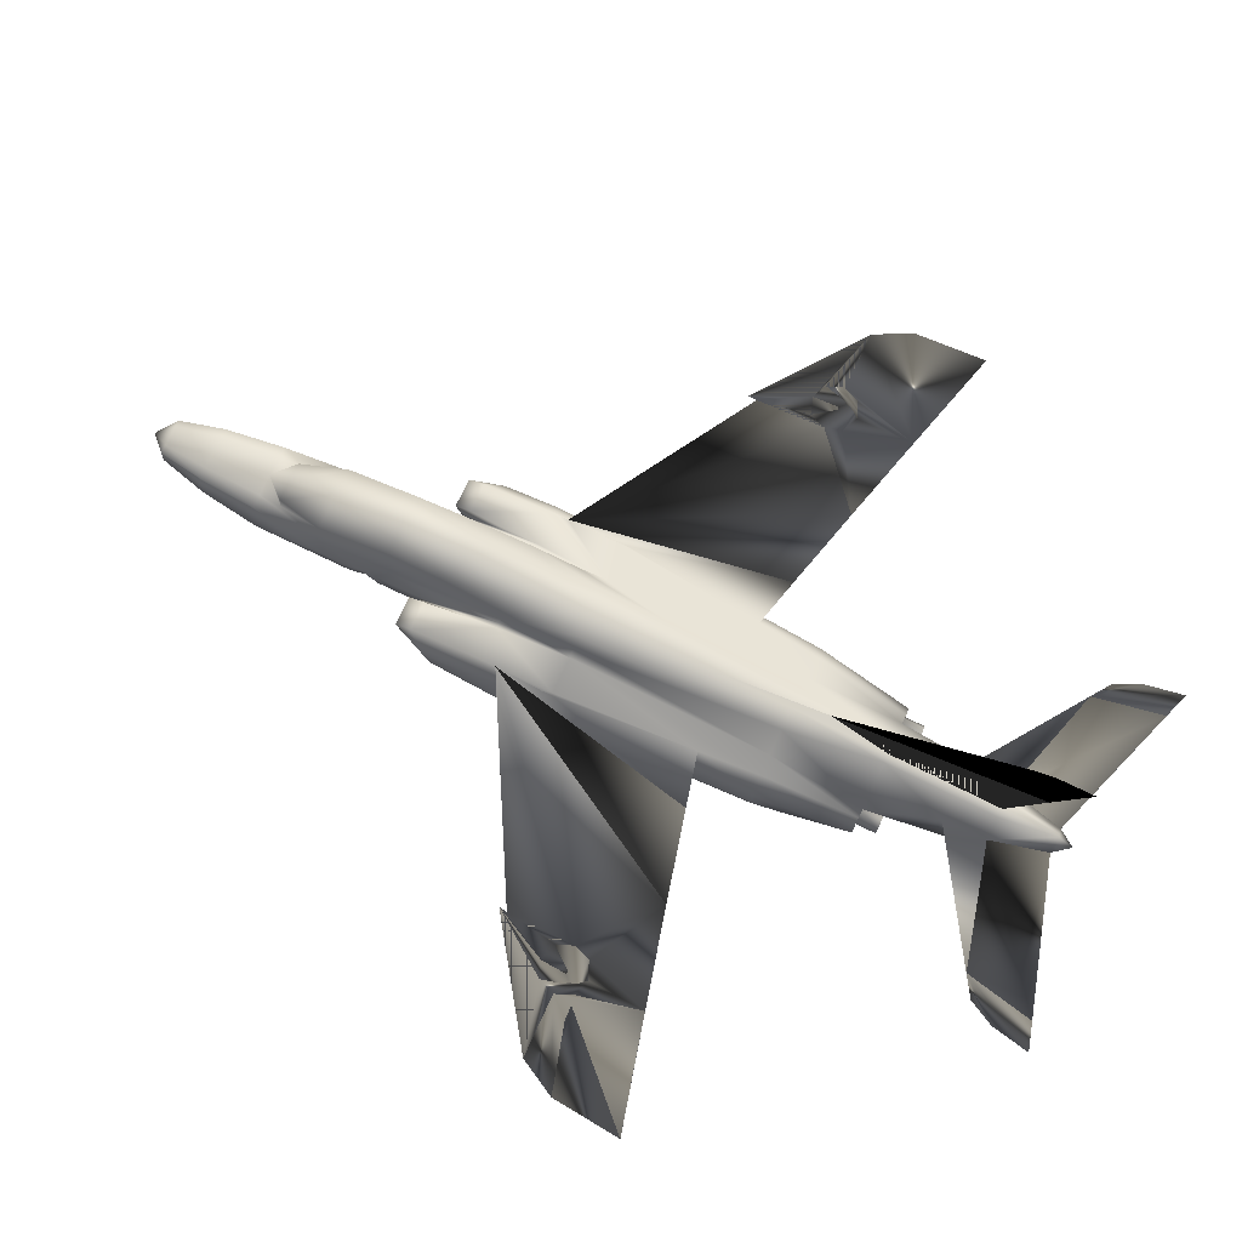
<metadata>
{"format":"obj","ext":"obj","renderer":"f3d","projection":"perspective","resolution":1024,"background":"white","views":[{"elev":76.5,"azim":-64.5,"up":"+Y"}]}
</metadata>
<code>
v -0.03772 0.007335 -0.3071
v -0.03936 0.01881 -0.1923
v -0.0369 0.0352 -0.1923
v -0.0369 0.01471 -0.3071
v 0.07786 0.01881 -0.1776
v 0.1188 -0.0008621 0.03717
v 0.0672 0.006516 0.02488
v 0.1574 -0.02217 0.4052
v 0.1844 -0.02627 0.4142
v 0.177 -0.02545 0.3741
v 0.1639 -0.02381 0.347
v 0.1434 -0.02053 0.3331
v 0.2057 -0.01398 0.05848
v 0.007364 -0.03037 0.2995
v -1.243e-05 -0.03037 0.2995
v -1.243e-05 -0.04676 0.1847
v 0.02458 -0.04676 0.1847
v 0.02294 -0.04922 0.1716
v -1.243e-05 -0.05414 0.1503
v 0.03277 -0.05906 0.1847
v 0.07458 -0.05906 0.115
v 0.07786 -0.06316 0.08635
v 0.07786 -0.05906 0.08635
v 0.08605 -0.06316 -0.1186
v 0.08523 -0.05906 -0.1186
v 0.09015 -0.06316 -0.1718
v 0.09015 -0.05906 -0.1735
v 0.09015 -0.05906 -0.1858
v 0.08031 -0.05906 -0.262
v 0.07786 -0.06316 -0.2661
v 0.07786 -0.05906 -0.2677
v 0.04917 -0.05906 -0.2677
v 0.04917 -0.06316 -0.2661
v 0.04835 -0.05906 -0.2669
v 0.04753 -0.07791 -0.2169
v 0.04589 -0.05906 -0.2169
v 0.02704 -0.09103 -0.1718
v 0.03605 -0.0648 -0.1923
v 0.03933 -0.05906 -0.2005
v 0.02458 -0.0648 -0.1923
v 0.02949 -0.05906 -0.1997
v 0.02458 -0.0648 -0.3071
v 0.03031 -0.05906 -0.3071
v 0.01228 -0.06644 -0.3071
v 0.01228 -0.06644 -0.1923
v 0.01064 -0.06644 -0.5161
v 0.0172 -0.0648 -0.5161
v 0.02458 -0.0648 -0.4546
v 0.01228 -0.06644 -0.4546
v 0.02458 -0.0648 -0.3809
v 0.01228 -0.06644 -0.3809
v -0.0246 0.0434 -0.1186
v -1.243e-05 0.0516 -0.1186
v -0.03854 0.02619 -0.1489
v -0.03362 0.03029 -0.1186
v -0.02378 0.04094 -0.04971
v -1.243e-05 0.04422 0.009304
v 0.004905 -0.06644 -0.5653
v 0.03031 -0.05906 -0.3809
v 0.03031 -0.05906 -0.4546
v 0.02294 -0.05906 -0.5161
v 0.01064 -0.05906 -0.5653
v -1.243e-05 -0.04676 -0.5858
v -1.243e-05 0.08029 0.1232
v -1.243e-05 0.2237 0.3036
v -1.243e-05 0.2319 0.32
v -1.243e-05 0.2319 0.3568
v -1.243e-05 0.1344 0.329
v 0.03687 -0.001681 -0.3809
v 0.03687 0.01471 -0.3071
v 0.03769 0.007335 -0.3071
v 0.07786 -0.09185 -0.1718
v 0.06392 -0.09185 -0.1186
v 0.0672 -0.08529 -0.06775
v 0.07212 -0.07053 0.08635
v 0.06146 -0.07545 0.08635
v 0.05736 -0.05906 0.1847
v 0.04507 -0.06316 0.1847
v 0.01228 -0.06725 0.08635
v 0.01556 -0.07545 0.08635
v 0.01228 -0.06725 -0.1186
v 0.01802 -0.09103 -0.1186
v -1.243e-05 -0.01398 0.3568
v -0.0246 -0.0648 -0.1923
v -0.01231 -0.06644 -0.1923
v -0.01231 -0.06562 -0.1538
v -0.01231 -0.06725 -0.1186
v 0.01228 -0.06562 -0.1538
v 0.03851 0.02619 -0.1489
v 0.03933 0.01881 -0.1923
v 0.03687 0.0352 -0.1923
v 0.02376 0.04094 -0.04971
v 0.03359 0.03029 -0.1186
v 0.02458 0.0434 -0.1186
v -0.007389 -0.03037 0.2995
v -0.06723 0.006516 0.02488
v -0.1189 -0.0008621 0.03717
v -0.07788 0.01881 -0.1776
v -0.1574 -0.02217 0.4052
v -0.1844 -0.02627 0.4142
v -0.1771 -0.02545 0.3741
v -0.1639 -0.02381 0.347
v -0.1435 -0.02053 0.3331
v -0.2058 -0.01398 0.05848
v -0.02706 -0.09103 -0.1718
v -0.03608 -0.0648 -0.1923
v -0.01805 -0.09103 -0.1186
v -0.06395 -0.09185 -0.1186
v -0.07788 -0.09185 -0.1718
v -0.01559 -0.07545 0.08635
v -0.06149 -0.07545 0.08635
v -0.01231 -0.06725 0.08635
v -0.04509 -0.06316 0.1847
v -0.0246 -0.04676 0.1847
v -0.0328 -0.05906 0.1847
v -0.07788 -0.06316 0.08635
v -0.07214 -0.07053 0.08635
v -0.05739 -0.05906 0.1847
v -0.0746 -0.05906 0.115
v -0.06723 -0.08529 -0.06775
v -0.08608 -0.06316 -0.1186
v -0.09018 -0.06316 -0.1718
v -0.09018 -0.05906 -0.1858
v -0.08034 -0.05906 -0.262
v -0.07788 -0.06316 -0.2661
v -0.02296 -0.04922 0.1716
v -0.07788 -0.05906 0.08635
v -0.08526 -0.05906 -0.1186
v -0.09018 -0.05906 -0.1735
v -0.07788 -0.05906 -0.2677
v -0.04837 -0.05906 -0.2669
v -0.04919 -0.06316 -0.2661
v -0.04919 -0.05906 -0.2677
v -0.04591 -0.05906 -0.2169
v -0.04755 -0.07791 -0.2169
v -0.03936 -0.05906 -0.2005
v -0.02952 -0.05906 -0.1997
v -0.03034 -0.05906 -0.3071
v -0.0246 -0.0648 -0.3071
v -0.01231 -0.06644 -0.3071
v -0.01231 -0.06644 -0.4546
v -0.0246 -0.0648 -0.4546
v -0.01723 -0.0648 -0.5161
v -0.01067 -0.06644 -0.5161
v -0.01231 -0.06644 -0.3809
v -0.0246 -0.0648 -0.3809
v -0.00493 -0.06644 -0.5653
v -0.03034 -0.05906 -0.3809
v -0.03034 -0.05906 -0.4546
v -0.02296 -0.05906 -0.5161
v -0.01067 -0.05906 -0.5653
v -0.0369 -0.001681 -0.3809
v -0.2754 -0.01971 -0.001352
v -0.2738 -0.02381 -0.07184
v -0.2812 -0.02135 0.01586
v -0.3008 -0.02873 0.08225
v -0.282 -0.02053 -0.01857
v -0.2984 -0.02463 0.02324
v -0.3 -0.02299 -0.0243
v -0.3164 -0.02627 -0.01775
v -0.3869 -0.03693 -0.0005315
v -0.273 -0.01971 -0.08004
v -0.323 -0.02709 -0.0005315
v -0.3156 -0.02709 0.01668
v -0.4139 -0.04676 0.1109
v -0.4074 -0.04103 0.03799
v 0.2738 -0.02381 -0.07184
v 0.2754 -0.01971 -0.001352
v 0.2811 -0.02135 0.01586
v 0.3008 -0.02873 0.08225
v 0.282 -0.02053 -0.01857
v 0.2983 -0.02463 0.02324
v 0.3 -0.02299 -0.0243
v 0.2729 -0.01971 -0.08004
v 0.3869 -0.03693 -0.0005315
v 0.3164 -0.02627 -0.01775
v 0.3229 -0.02709 -0.0005315
v 0.4074 -0.04103 0.03799
v 0.4139 -0.04676 0.1109
v 0.3156 -0.02709 0.01668
v -1.243e-05 -0.06725 -0.1186
v -0.03772 -0.03939 0.1847
v -0.03362 -0.04676 0.1847
v -0.0328 -0.03447 0.1847
v -0.03772 -0.05496 0.1847
v -0.04509 -0.05824 0.1847
v -0.05329 -0.05496 0.1847
v -0.09018 -0.04185 -0.2432
v -0.06559 -0.04676 0.1847
v -0.05657 -0.04676 0.1847
v -0.05329 -0.03939 0.1847
v -0.05411 -0.02627 0.1847
v -0.04509 -0.03529 0.1847
v -0.04509 -0.02627 0.1847
v -0.09018 -0.03037 -0.2464
v -0.09018 -0.00414 -0.1923
v -0.09018 -0.0148 -0.2505
v -0.07788 -0.001681 -0.2825
v -0.01723 -0.03037 0.2995
v -0.04591 -0.04676 -0.2169
v -0.041 -0.04676 -0.2169
v -0.02051 -0.04676 -0.5653
v -0.0328 -0.04676 -0.5161
v -0.02706 -0.01971 -0.5177
v -0.01805 -0.03283 -0.5669
v -0.04755 -0.01234 -0.2743
v -1.243e-05 0.002417 0.3732
v -0.01231 -0.001681 0.3568
v -0.041 -0.04676 -0.4546
v -0.0328 -0.009878 -0.4563
v -0.07788 -0.0107 -0.2809
v -0.07788 -0.03037 -0.2751
v -0.0869 -0.03037 -0.2538
v -0.07788 -0.04922 -0.2702
v -1.243e-05 0.01881 0.3568
v -0.02542 -0.01971 0.2995
v 0.04261 -0.01644 -0.3071
v 0.04261 -0.01234 -0.2743
v 0.04097 -0.04676 -0.2169
v 0.04097 -0.04676 -0.3071
v 0.01802 -0.03283 -0.5669
v 0.02704 -0.01971 -0.5177
v 0.03277 -0.04676 -0.5161
v 0.02048 -0.04676 -0.5653
v 0.0172 -0.03037 0.2995
v 0.03277 -0.009878 -0.4563
v 0.04097 -0.04676 -0.4546
v 0.04179 -0.02627 -0.3809
v 0.04097 -0.03611 -0.412
v -1.243e-05 -0.06725 -0.5161
v -1.243e-05 -0.06725 -0.5653
v -1.243e-05 -0.06725 -0.4546
v 0.04097 -0.04676 -0.3809
v -1.243e-05 -0.06725 -0.3809
v -1.243e-05 -0.06725 -0.3071
v -1.243e-05 -0.06725 -0.1923
v -0.041 -0.03611 -0.412
v -0.04182 -0.02627 -0.3809
v -0.0328 -0.01398 0.2995
v -0.03772 -0.01889 0.2544
v 0.04425 0.01881 -0.1923
v 0.04753 -0.01234 -0.2743
v 0.04589 -0.04676 -0.2169
v 0.06556 -0.04676 0.1847
v 0.04917 -0.001681 -0.2825
v 0.07786 0.006516 -0.2661
v 0.07786 -0.001681 -0.2825
v 0.04917 0.006516 -0.2661
v 0.07786 0.01881 -0.1923
v 0.04097 0.01881 -0.1186
v 0.07786 0.01881 -0.1186
v 0.09015 -0.0148 -0.2505
v 0.09015 -0.00414 -0.1923
v 0.08441 0.006516 -0.1186
v 0.07949 0.01471 -0.1186
v 0.04097 0.002417 0.08635
v 0.06146 -4.212e-05 0.08881
v 0.07786 -0.02709 0.08635
v 0.04507 -0.02627 0.1847
v 0.05409 -0.02627 0.1847
v -1.243e-05 0.0352 0.1847
v 0.009003 0.0352 0.1847
v 0.0213 0.03438 0.08635
v -1.243e-05 0.0393 0.08635
v -1.243e-05 0.02701 0.2995
v 0.009003 0.02783 0.2995
v 0.009003 0.03111 0.2544
v 0.01228 -0.001681 0.3568
v 0.03277 -0.01398 0.2995
v 0.02622 -0.002501 0.2995
v -1.243e-05 -0.06725 0.08635
v 0.03769 -0.01889 0.2544
v 0.0254 -0.01971 0.2995
v 0.03277 -0.03447 0.1847
v -0.02624 -0.002501 0.2995
v -0.009029 0.02783 0.2995
v -0.009029 0.0352 0.1847
v -0.009029 0.03111 0.2544
v -0.02132 0.03438 0.08635
v -0.041 0.002417 0.08635
v -0.07788 -0.02709 0.08635
v -0.06149 -4.212e-05 0.08881
v -0.08444 0.006516 -0.1186
v -0.041 0.01881 -0.1186
v -0.07788 0.01881 -0.1186
v -0.07952 0.01471 -0.1186
v -0.07788 0.01881 -0.1923
v -0.07788 0.006516 -0.2661
v -0.04427 0.01881 -0.1923
v 0.09015 -0.03037 -0.2464
v 0.09015 -0.04185 -0.2432
v 0.03769 -0.03939 0.1847
v 0.04507 -0.03529 0.1847
v 0.05327 -0.03939 0.1847
v 0.05654 -0.04676 0.1847
v 0.05327 -0.05496 0.1847
v 0.04507 -0.05824 0.1847
v 0.03769 -0.05496 0.1847
v 0.03359 -0.04676 0.1847
v -0.041 -0.04676 -0.3809
v -0.04264 -0.01644 -0.3071
v -0.04264 -0.01234 -0.2743
v -0.009849 -0.02955 -0.5661
v -0.01641 -0.01562 -0.5169
v -0.02051 -0.00496 -0.4555
v -0.02214 -0.003321 -0.4317
v 0.02704 -0.001681 0.2544
v 0.02212 -0.003321 -0.4317
v 0.02048 -0.00496 -0.4555
v 0.01638 -0.01562 -0.5169
v 0.009823 -0.02955 -0.5661
v -0.04919 0.006516 -0.2661
v -0.02706 -0.001681 0.2544
v -0.04919 -0.001681 -0.2825
v -0.041 -0.04676 -0.3071
v 0.08687 -0.03037 -0.2538
v 0.07786 -0.03037 -0.2751
v 0.07786 -0.0107 -0.2809
v 0.07786 -0.04922 -0.2702
v -0.04182 -0.01889 -0.3243
v -0.04182 -0.03447 -0.3169
v -0.041 -0.04676 -0.3235
v -0.04182 -0.02299 -0.3546
v -0.04346 -0.01316 -0.3391
v -0.041 -0.04676 -0.353
v -0.04182 -0.03447 -0.3595
v -0.0369 -0.0525 -0.3382
v 0.04097 -0.04676 -0.3235
v 0.04179 -0.03447 -0.3169
v 0.04179 -0.01889 -0.3243
v 0.04179 -0.02299 -0.3546
v 0.04343 -0.01316 -0.3391
v 0.04179 -0.03447 -0.3595
v 0.04097 -0.04676 -0.353
v 0.03687 -0.0525 -0.3382
v -1.243e-05 0.002417 -0.4546
v -0.01969 0.01061 -0.4325
v -1.243e-05 0.06799 -0.2333
v 0.03277 0.0475 -0.2563
v 0.03031 0.04914 -0.3087
v -1.243e-05 0.06799 -0.3071
v 0.01966 0.01061 -0.4325
v -1.243e-05 0.02291 -0.43
v 0.03195 0.02455 -0.3825
v -1.243e-05 0.0434 -0.3809
v -0.03198 0.02455 -0.3825
v -0.03034 0.04914 -0.3087
v -0.0328 0.0475 -0.2563
v -0.05329 -0.03939 0.2052
v -0.05657 -0.04676 0.2052
v -0.05329 -0.05496 0.2052
v -0.04509 -0.05824 0.2052
v -0.03772 -0.05496 0.2052
v -0.03362 -0.04676 0.2052
v -0.03772 -0.03939 0.2052
v -0.04509 -0.03529 0.2052
v 0.04507 -0.03529 0.2052
v 0.03769 -0.03939 0.2052
v 0.03359 -0.04676 0.2052
v 0.03769 -0.05496 0.2052
v 0.04507 -0.05824 0.2052
v 0.05327 -0.05496 0.2052
v 0.05654 -0.04676 0.2052
v 0.05327 -0.03939 0.2052
v -1.243e-05 -0.02627 -0.5653
v -1.243e-05 -0.009878 -0.5161
f 1 2 3
f 5 6 7
f 5 6 13
f 14 15 16
f 18 17 16
f 20 17 18
f 21 22 23
f 23 22 24
f 25 24 26
f 27 26 28
f 29 30 31
f 32 33 34
f 34 33 35
f 36 35 37
f 39 38 40
f 41 40 42
f 44 42 40
f 46 47 48
f 49 48 50
f 51 50 42
f 3 52 53
f 3 54 55
f 53 52 56
f 52 55 56
f 58 47 46
f 43 42 50
f 59 50 48
f 60 48 47
f 61 47 58
f 62 58 63
f 69 70 71
f 3 2 54
f 30 29 28
f 72 26 24
f 72 24 73
f 74 73 24
f 74 24 22
f 75 76 73
f 77 78 76
f 21 77 75
f 20 79 80
f 80 78 20
f 78 80 76
f 81 82 80
f 82 73 76
f 40 37 82
f 37 72 73
f 40 38 37
f 15 14 83
f 84 85 86
f 84 86 87
f 81 88 40
f 88 45 40
f 89 90 91
f 92 93 94
f 57 92 94
f 94 93 89
f 53 94 91
f 70 91 90
f 83 95 15
f 96 97 98
f 104 97 98
f 105 106 84
f 107 108 109
f 87 107 105
f 110 111 108
f 112 110 107
f 111 110 113
f 114 16 15
f 115 113 110
f 110 112 115
f 116 117 118
f 117 111 113
f 120 108 111
f 117 116 121
f 121 108 120
f 108 121 109
f 121 122 109
f 109 122 123
f 19 16 114
f 126 114 115
f 127 116 119
f 128 121 116
f 129 122 121
f 123 122 129
f 130 125 124
f 131 132 133
f 134 135 132
f 136 106 105
f 137 84 106
f 138 139 84
f 85 84 139
f 141 142 143
f 145 146 142
f 140 139 146
f 144 143 147
f 148 146 139
f 149 142 146
f 150 143 142
f 151 147 143
f 63 147 151
f 1 4 152
f 104 153 154
f 104 155 153
f 104 156 155
f 153 157 154
f 156 158 155
f 157 159 154
f 109 135 105
f 109 125 132
f 160 161 162
f 160 163 161
f 163 164 156
f 164 158 156
f 162 154 159
f 37 35 72
f 35 33 30
f 5 167 168
f 168 169 13
f 169 170 13
f 167 171 168
f 169 172 170
f 167 173 171
f 173 174 175
f 175 177 176
f 175 178 179
f 170 172 180
f 173 167 174
f 86 181 87
f 5 13 6
f 182 183 114
f 183 185 115
f 113 115 185
f 118 113 186
f 123 188 124
f 189 118 187
f 189 190 191
f 192 191 193
f 194 193 182
f 118 189 119
f 195 188 123
f 198 195 197
f 112 126 115
f 83 199 95
f 136 134 200
f 137 136 200
f 202 203 204
f 200 134 131
f 207 208 83
f 97 104 98
f 203 209 210
f 130 124 188
f 211 212 213
f 213 212 214
f 215 208 207
f 83 216 199
f 217 218 219
f 221 222 223
f 14 225 83
f 222 226 227
f 69 228 229
f 226 229 227
f 224 223 61
f 58 46 230
f 223 227 60
f 46 49 232
f 227 233 59
f 49 51 234
f 51 44 235
f 220 219 41
f 44 45 236
f 210 237 238
f 221 224 63
f 224 62 63
f 58 231 63
f 83 208 216
f 239 216 208
f 184 114 199
f 194 184 216
f 241 242 218
f 242 243 219
f 21 244 77
f 242 241 245
f 32 34 242
f 246 247 245
f 248 245 241
f 248 241 249
f 114 95 199
f 250 241 90
f 250 251 5
f 246 252 247
f 249 253 252
f 254 25 27
f 249 5 251
f 256 257 7
f 258 23 25
f 259 260 257
f 260 244 258
f 244 21 23
f 261 262 263
f 262 259 256
f 265 266 267
f 215 266 265
f 266 215 268
f 112 271 19
f 271 112 87
f 181 81 79
f 18 19 271
f 225 14 17
f 272 269 273
f 273 225 17
f 268 273 269
f 273 268 83
f 225 273 83
f 275 239 208
f 207 268 215
f 83 268 207
f 265 276 215
f 242 34 36
f 219 243 39
f 243 36 39
f 261 277 278
f 279 280 194
f 264 279 277
f 281 127 119
f 282 281 189
f 20 18 79
f 280 282 192
f 283 128 127
f 284 285 96
f 196 283 286
f 196 129 128
f 288 197 196
f 198 197 288
f 289 287 98
f 2 289 284
f 252 290 247
f 252 253 27
f 274 292 293
f 259 293 294
f 260 294 295
f 295 296 77
f 296 297 78
f 297 298 20
f 17 20 298
f 274 17 299
f 209 237 210
f 151 150 203
f 231 230 144
f 150 149 209
f 29 291 28
f 230 232 141
f 149 148 300
f 232 234 145
f 234 235 140
f 54 284 55
f 1 301 302
f 63 205 303
f 303 205 204
f 304 204 210
f 305 210 152
f 272 259 262
f 308 69 226
f 309 226 222
f 310 222 221
f 311 221 63
f 288 287 289
f 90 218 217
f 93 250 89
f 89 250 90
f 92 263 256
f 57 264 263
f 313 278 277
f 289 314 312
f 312 314 198
f 314 206 131
f 314 289 206
f 138 137 201
f 302 201 200
f 2 302 206
f 63 231 147
f 63 151 202
f 63 202 205
f 81 181 88
f 235 236 85
f 88 181 236
f 285 286 96
f 286 283 281
f 281 282 96
f 278 313 275
f 313 240 239
f 266 270 307
f 270 269 272
f 7 255 251
f 7 258 254
f 7 257 258
f 233 229 228
f 233 227 229
f 238 237 300
f 237 209 300
f 5 255 6
f 255 7 6
f 13 168 167
f 13 169 168
f 13 170 169
f 168 171 167
f 170 172 169
f 171 173 167
f 170 180 172
f 170 179 178
f 175 176 177
f 175 174 173
f 85 236 181
f 290 291 29
f 316 317 318
f 319 317 316
f 315 201 302
f 2 284 54
f 55 284 280
f 56 279 264
f 174 167 173
f 320 321 315
f 321 322 315
f 152 323 324
f 324 320 1
f 152 238 323
f 320 301 1
f 300 325 326
f 326 323 238
f 148 325 300
f 148 327 325
f 148 138 327
f 138 322 327
f 138 315 322
f 158 164 156
f 164 163 161
f 163 160 161
f 160 159 162
f 220 328 329
f 217 220 329
f 71 217 330
f 331 228 69
f 71 330 332
f 71 332 331
f 228 331 333
f 228 333 334
f 328 220 43
f 335 328 43
f 335 43 59
f 334 335 59
f 233 334 59
f 97 96 286
f 97 286 98
f 154 159 157
f 155 158 156
f 154 157 153
f 155 156 104
f 153 155 104
f 98 154 153
f 159 154 162
f 336 306 337
f 338 53 91
f 340 339 91
f 338 339 340
f 342 308 336
f 343 342 336
f 344 340 70
f 345 341 340
f 336 337 343
f 342 344 69
f 343 345 344
f 337 346 345
f 306 152 346
f 346 347 341
f 341 347 348
f 4 3 348
f 348 3 53
f 152 4 347
f 290 31 319
f 198 211 213
f 213 214 130
f 290 316 318
f 324 323 326
f 330 329 328
f 349 350 351
f 357 358 359
f 355 354 183
f 356 355 182
f 354 353 185
f 353 352 186
f 352 351 187
f 351 350 190
f 350 349 191
f 294 293 357
f 349 356 193
f 295 294 364
f 296 295 363
f 297 296 362
f 298 297 361
f 299 298 360
f 292 299 359
f 293 292 358
f 245 247 318
f 365 311 63
f 336 308 309
f 305 306 336
f 366 336 309
f 365 366 310
f 304 305 336
f 303 304 366
f 133 132 125
f 63 303 365
f 8 9 10
f 12 11 10
f 64 65 66
f 68 67 66
f 99 100 101
f 103 102 101
f 64 65 66
f 68 67 66
f 57 64 264
f 264 64 57
f 64 261 264
f 264 261 64
f 64 68 265
f 261 265 68
f 313 275 103
f 103 275 313
f 275 208 99
f 103 99 208
f 307 270 12
f 12 270 307
f 270 268 8
f 12 8 268
f 57 64 264
f 264 64 57
f 64 261 264
f 264 261 64
f 64 68 265
f 261 265 68
f 158 155 153
f 164 163 160
f 172 169 168
f 180 177 176
f 1 3 4
f 14 16 17
f 18 16 19
f 23 24 25
f 25 26 27
f 34 35 36
f 36 37 38
f 36 38 39
f 39 40 41
f 41 42 43
f 44 40 45
f 46 48 49
f 49 50 51
f 51 42 44
f 3 55 52
f 53 56 57
f 43 50 59
f 59 48 60
f 60 47 61
f 61 58 62
f 30 28 26
f 30 26 72
f 74 22 75
f 75 73 74
f 77 76 75
f 21 75 22
f 81 80 79
f 82 76 80
f 40 82 81
f 37 73 82
f 57 94 53
f 94 89 91
f 70 90 71
f 107 109 105
f 87 105 84
f 110 108 107
f 112 107 87
f 114 15 95
f 116 118 119
f 117 113 118
f 120 111 117
f 117 121 120
f 109 123 124
f 109 124 125
f 19 114 126
f 128 116 127
f 129 121 128
f 134 132 131
f 136 105 135
f 136 135 134
f 137 106 136
f 138 84 137
f 85 139 140
f 141 143 144
f 145 142 141
f 140 146 145
f 148 139 138
f 149 146 148
f 150 142 149
f 151 143 150
f 104 154 98
f 109 132 135
f 160 162 159
f 163 156 165
f 163 165 166
f 163 166 161
f 35 30 72
f 5 168 13
f 173 175 176
f 175 179 170
f 175 170 180
f 175 180 177
f 182 114 184
f 183 115 114
f 113 185 186
f 118 186 187
f 189 187 190
f 189 191 192
f 192 193 194
f 194 182 184
f 195 123 129
f 195 129 196
f 195 196 197
f 137 200 201
f 202 204 205
f 200 131 206
f 203 210 204
f 130 188 195
f 217 219 220
f 221 223 224
f 222 227 223
f 69 229 226
f 224 61 62
f 58 230 231
f 223 60 61
f 46 232 230
f 227 59 60
f 49 234 232
f 51 235 234
f 220 41 43
f 44 236 235
f 210 238 152
f 184 199 216
f 194 216 239
f 194 239 240
f 241 218 90
f 242 219 218
f 32 242 245
f 246 245 248
f 248 249 246
f 250 5 249
f 250 249 241
f 249 252 246
f 254 27 253
f 249 251 255
f 249 255 254
f 249 254 253
f 256 7 251
f 256 251 250
f 258 25 254
f 259 257 256
f 260 258 257
f 244 23 258
f 261 263 264
f 262 256 263
f 265 267 262
f 265 262 261
f 266 268 269
f 266 269 270
f 112 19 126
f 271 87 181
f 181 79 271
f 18 271 79
f 272 273 274
f 272 274 259
f 273 17 274
f 275 208 215
f 275 215 276
f 242 36 243
f 219 39 41
f 261 278 276
f 261 276 265
f 279 194 277
f 264 277 261
f 281 119 189
f 282 189 192
f 280 192 194
f 283 127 281
f 284 96 282
f 284 282 280
f 196 286 285
f 196 285 98
f 196 98 287
f 196 128 283
f 288 196 287
f 289 98 285
f 289 285 284
f 252 27 28
f 252 28 291
f 252 291 290
f 274 293 259
f 259 294 260
f 260 295 244
f 295 77 244
f 296 78 77
f 297 20 78
f 17 298 299
f 274 299 292
f 151 203 202
f 231 144 147
f 150 209 203
f 230 141 144
f 149 300 209
f 232 145 141
f 234 140 145
f 1 302 2
f 303 204 304
f 304 210 305
f 305 152 306
f 272 262 267
f 272 267 307
f 308 226 309
f 309 222 310
f 310 221 311
f 288 289 312
f 90 217 71
f 92 256 250
f 92 250 93
f 57 263 92
f 313 277 194
f 313 194 240
f 312 198 288
f 314 131 133
f 138 201 315
f 302 200 206
f 2 206 289
f 235 85 140
f 88 236 45
f 286 281 96
f 278 275 276
f 313 239 275
f 266 307 267
f 270 272 307
f 7 254 255
f 13 167 5
f 170 178 175
f 170 175 177
f 170 177 180
f 175 173 176
f 85 181 86
f 290 29 31
f 315 302 301
f 55 280 279
f 55 279 56
f 56 264 57
f 320 315 301
f 152 324 1
f 300 326 238
f 164 161 166
f 164 166 165
f 164 165 156
f 160 162 161
f 217 329 330
f 71 331 69
f 228 334 233
f 98 153 104
f 338 91 339
f 340 91 70
f 338 340 341
f 344 70 69
f 345 340 344
f 342 69 308
f 343 344 342
f 337 345 343
f 306 346 337
f 346 341 345
f 341 348 338
f 4 348 347
f 348 53 338
f 152 347 346
f 290 319 316
f 198 213 195
f 213 130 195
f 290 318 247
f 324 326 325
f 324 325 327
f 324 327 322
f 324 322 321
f 324 321 320
f 330 328 335
f 330 335 334
f 330 334 333
f 330 333 331
f 330 331 332
f 349 351 352
f 349 352 353
f 349 353 354
f 349 354 355
f 349 355 356
f 357 359 360
f 357 360 361
f 357 361 362
f 357 362 363
f 357 363 364
f 355 183 182
f 356 182 193
f 354 185 183
f 353 186 185
f 352 187 186
f 351 190 187
f 350 191 190
f 294 357 364
f 349 193 191
f 295 364 363
f 296 363 362
f 297 362 361
f 298 361 360
f 299 360 359
f 292 359 358
f 293 358 357
f 245 318 317
f 245 317 319
f 245 319 31
f 245 31 30
f 245 30 33
f 245 33 32
f 366 309 310
f 365 310 311
f 304 336 366
f 303 366 365
f 133 125 130
f 133 130 214
f 133 214 212
f 133 212 211
f 133 211 198
f 133 198 314
f 8 10 11
f 8 11 12
f 12 10 9
f 12 9 8
f 64 66 67
f 64 67 68
f 68 66 65
f 68 65 64
f 99 101 102
f 99 102 103
f 103 101 100
f 103 100 99
f 64 66 67
f 64 67 68
f 68 66 65
f 68 65 64
f 64 265 261
f 261 68 64
f 275 99 103
f 103 208 275
f 270 8 12
f 12 268 270
f 64 265 261
f 261 68 64
f 158 153 157
f 158 157 159
f 158 159 160
f 158 160 163
f 158 163 164
f 164 160 159
f 164 159 157
f 164 157 153
f 164 153 155
f 164 155 158
f 172 168 171
f 172 171 173
f 172 173 176
f 172 176 177
f 172 177 180
f 180 176 173
f 180 173 171
f 180 171 168
f 180 168 169
f 180 169 172

</code>
